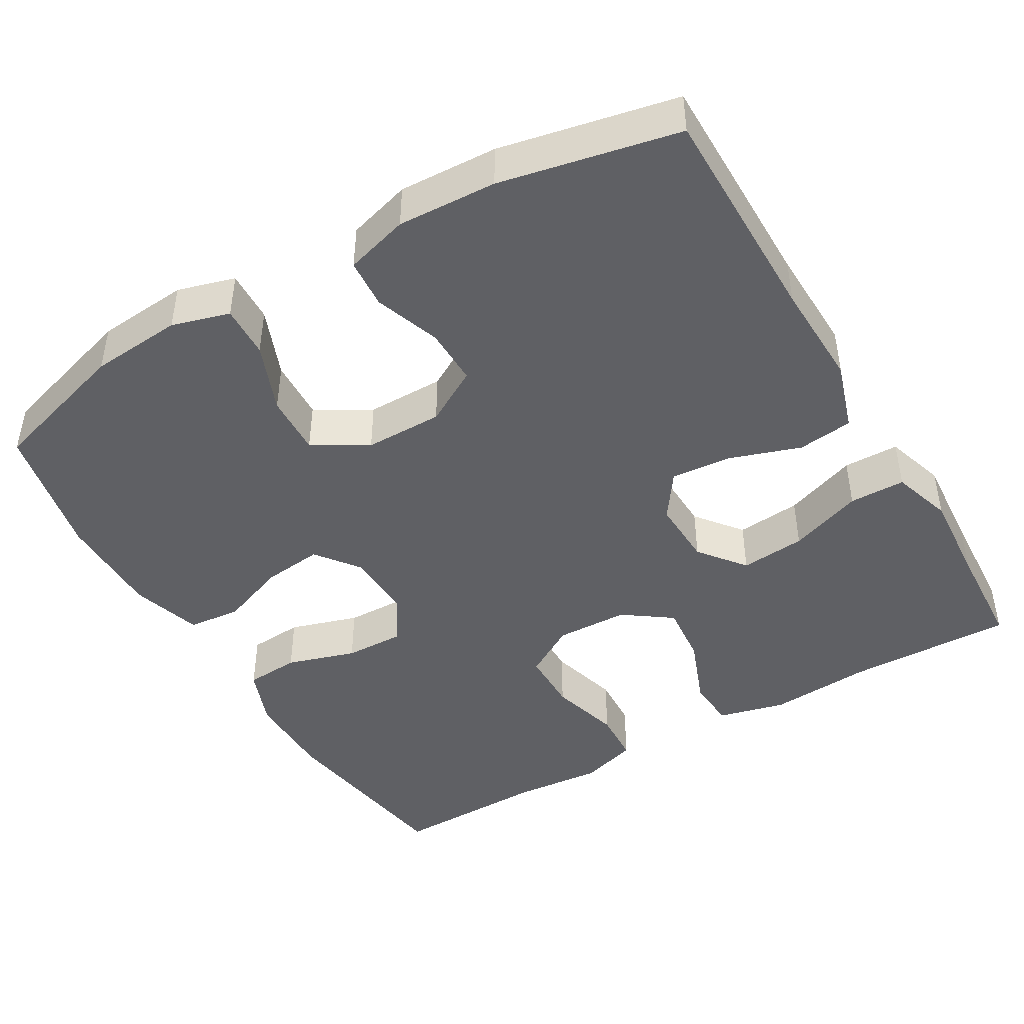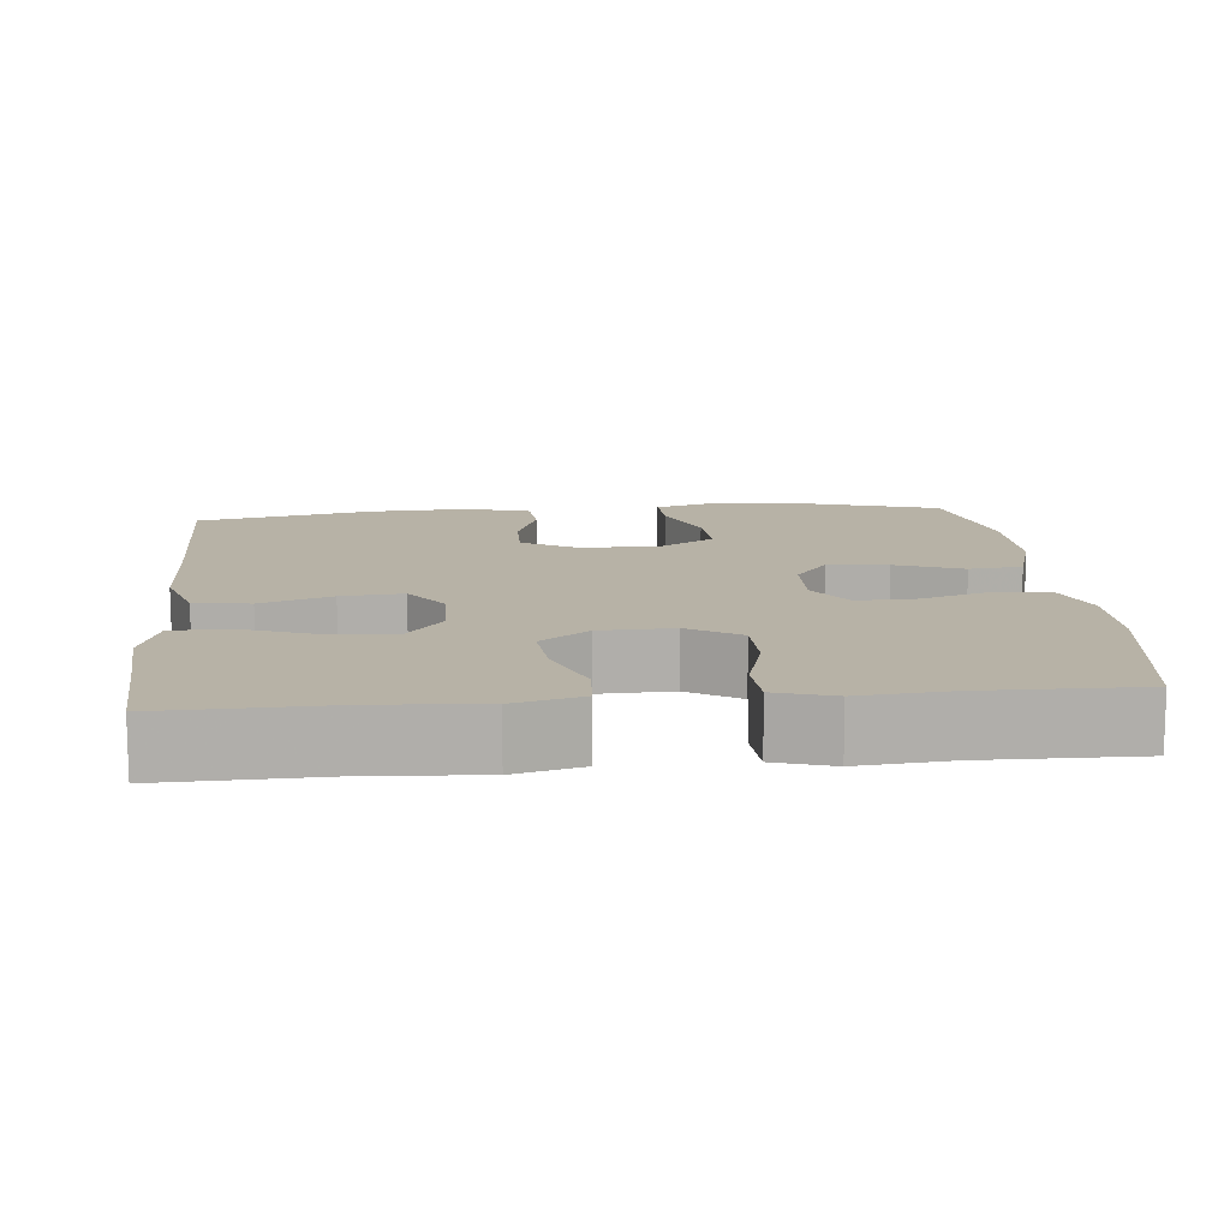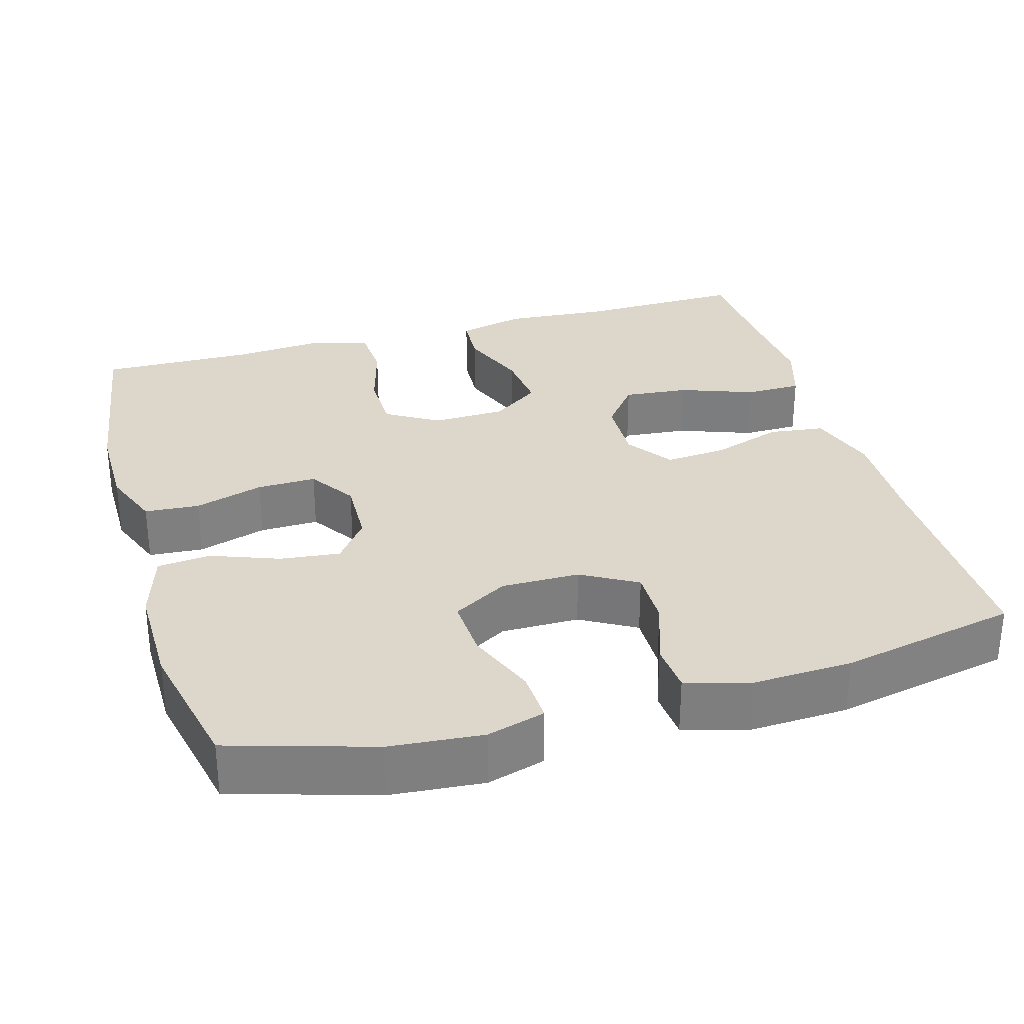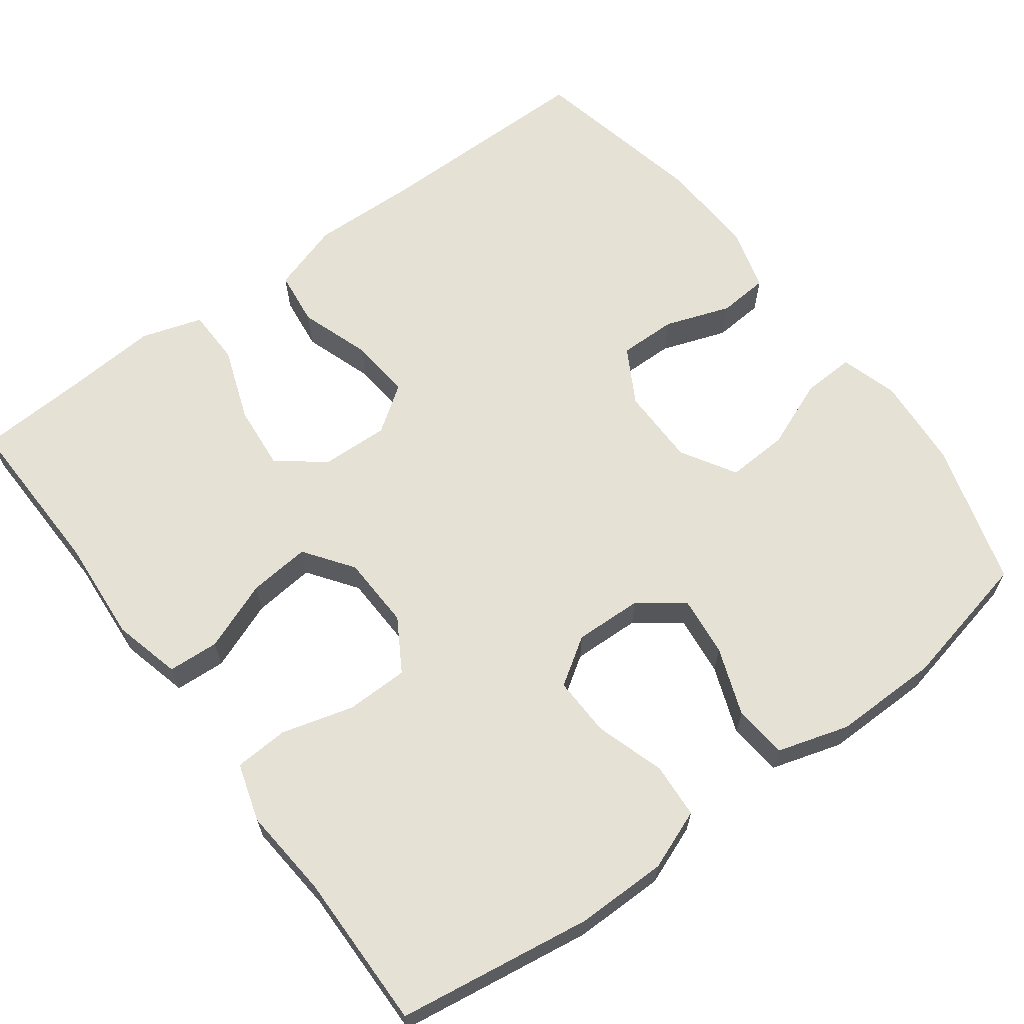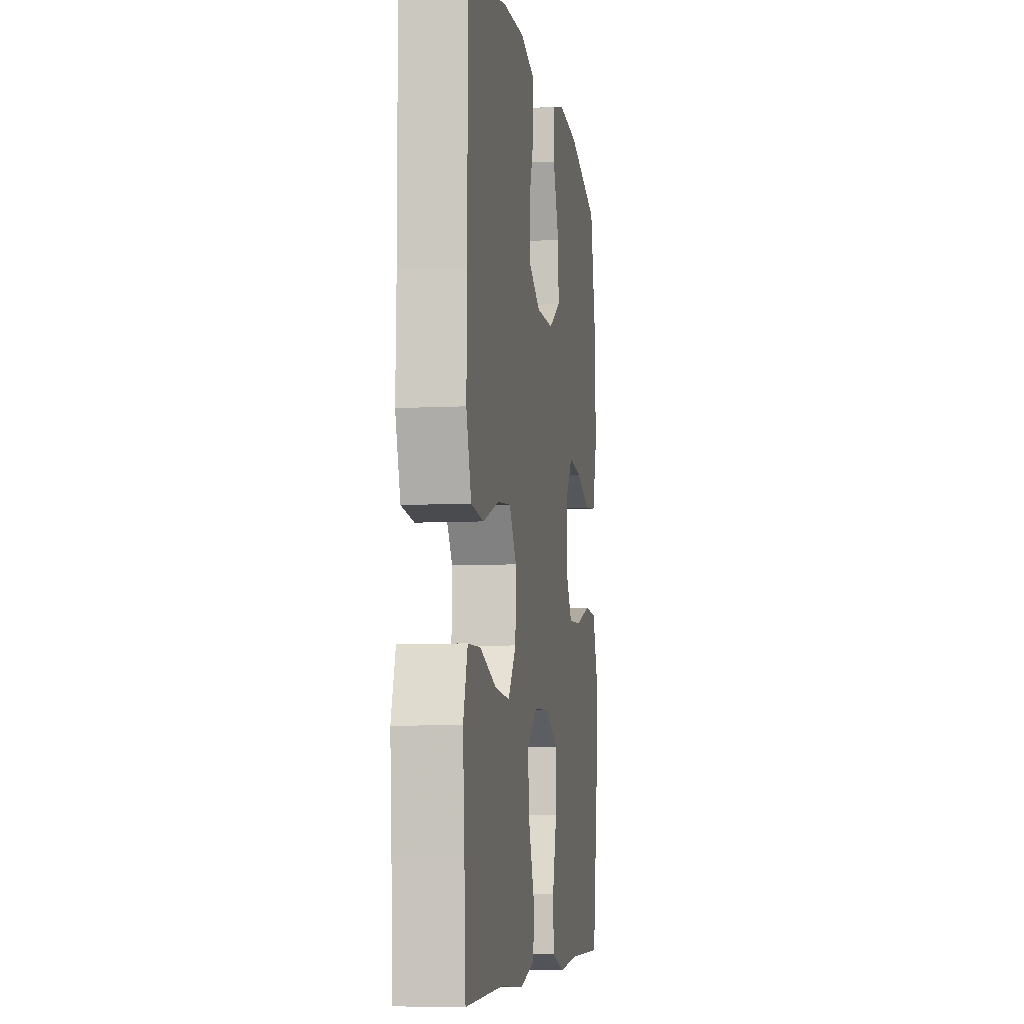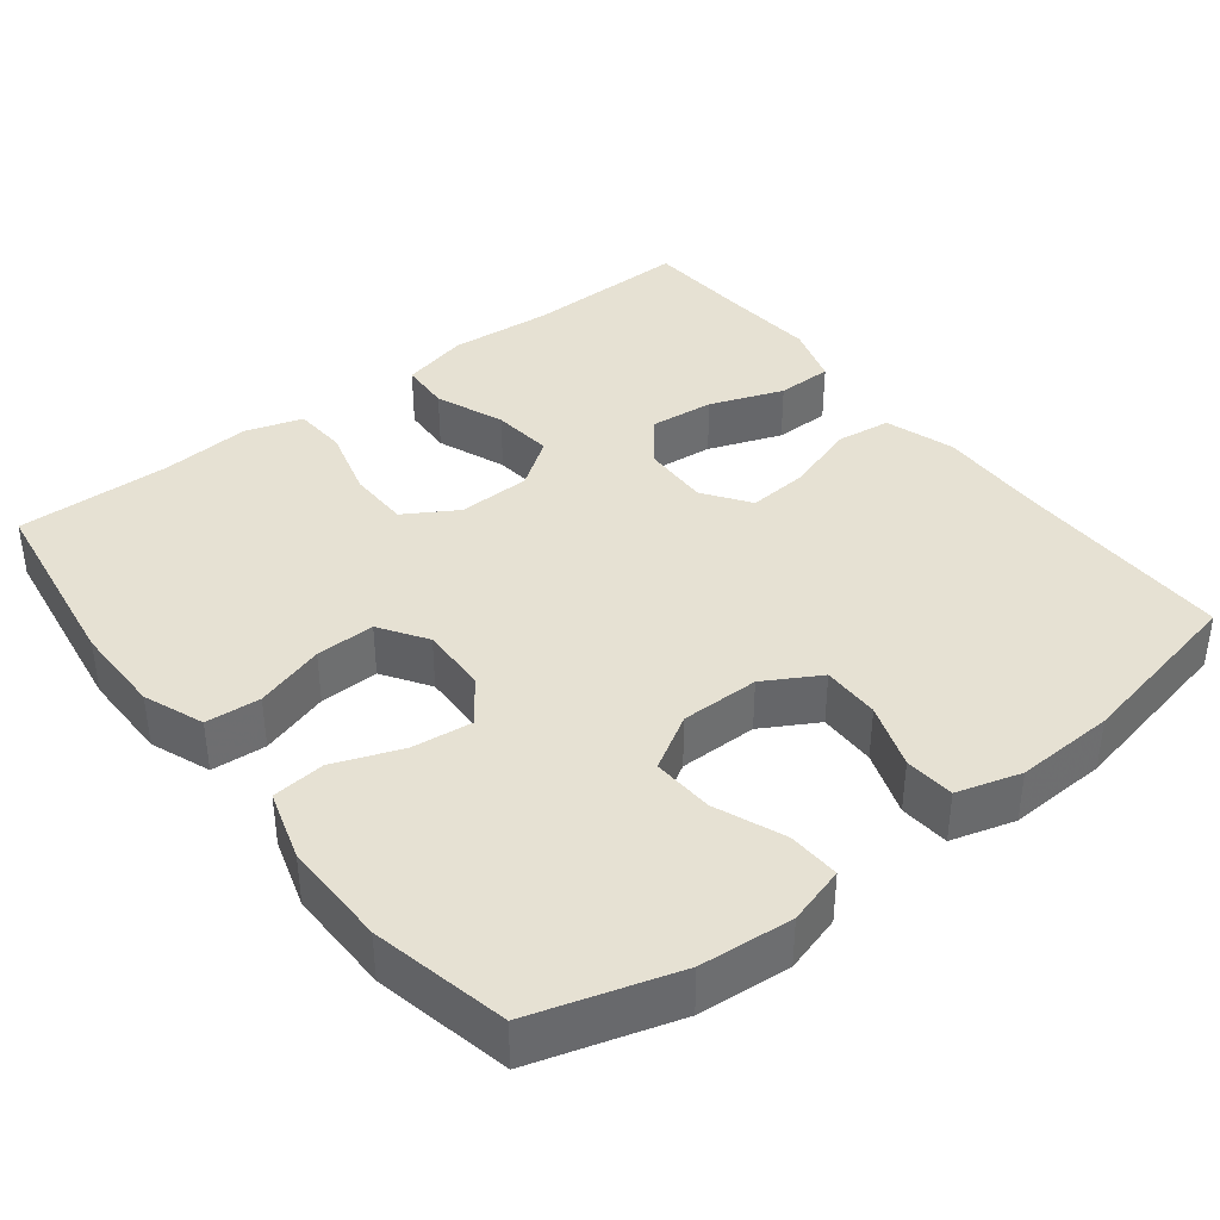
<metadata>
{"format":"obj","ext":"obj","renderer":"f3d","projection":"perspective","resolution":1024,"background":"white","views":[{"elev":-44.7,"azim":30.4,"up":"+Y"},{"elev":12.5,"azim":174.5,"up":"+Y"},{"elev":30.5,"azim":-16.0,"up":"+Y"},{"elev":64.3,"azim":-126.7,"up":"+Y"},{"elev":-6.9,"azim":98.8,"up":"+Z"},{"elev":38.6,"azim":-37.9,"up":"+Y"}]}
</metadata>
<code>
v 0.5 0.07 -0.5
v 0.283 0.07 -0.495
v 0.148 0.07 -0.505
v 0.06 0.07 -0.483
v 0.056 0.07 -0.417
v 0.091 0.07 -0.327
v 0.099 0.07 -0.247
v 0.036 0.07 -0.202
v -0.059 0.07 -0.199
v -0.127 0.07 -0.24
v -0.128 0.07 -0.321
v -0.102 0.07 -0.414
v -0.106 0.07 -0.484
v -0.181 0.07 -0.507
v -0.298 0.07 -0.497
v -0.5 0.07 -0.5
v -0.538 0.07 -0.249
v -0.538 0.07 -0.131
v -0.508 0.07 -0.053
v -0.437 0.07 -0.048
v -0.347 0.07 -0.076
v -0.27 0.07 -0.078
v -0.23 0.07 -0.017
v -0.233 0.07 0.071
v -0.276 0.07 0.128
v -0.354 0.07 0.119
v -0.442 0.07 0.086
v -0.511 0.07 0.093
v -0.539 0.07 0.185
v -0.538 0.07 0.323
v -0.5 0.07 0.5
v -0.314 0.07 0.556
v -0.194 0.07 0.566
v -0.119 0.07 0.544
v -0.122 0.07 0.476
v -0.158 0.07 0.386
v -0.162 0.07 0.306
v -0.091 0.07 0.264
v 0.011 0.07 0.264
v 0.083 0.07 0.305
v 0.082 0.07 0.38
v 0.052 0.07 0.465
v 0.057 0.07 0.53
v 0.14 0.07 0.554
v 0.269 0.07 0.548
v 0.5 0.07 0.5
v 0.499 0.07 0.208
v 0.503 0.07 0.07
v 0.474 0.07 -0.021
v 0.402 0.07 -0.03
v 0.31 0.07 0.001
v 0.23 0.07 0.008
v 0.188 0.07 -0.052
v 0.191 0.07 -0.14
v 0.238 0.07 -0.2
v 0.323 0.07 -0.192
v 0.419 0.07 -0.157
v 0.492 0.07 -0.158
v 0.517 0.07 -0.237
v 0.508 0.07 -0.359
v 0.5 0 -0.5
v 0.283 0 -0.495
v 0.148 0 -0.505
v 0.06 0 -0.483
v 0.056 0 -0.417
v 0.091 0 -0.327
v 0.099 0 -0.247
v 0.036 0 -0.202
v -0.059 0 -0.199
v -0.127 0 -0.24
v -0.128 0 -0.321
v -0.102 0 -0.414
v -0.106 0 -0.484
v -0.181 0 -0.507
v -0.298 0 -0.497
v -0.5 0 -0.5
v -0.538 0 -0.249
v -0.538 0 -0.131
v -0.508 0 -0.053
v -0.437 0 -0.048
v -0.347 0 -0.076
v -0.27 0 -0.078
v -0.23 0 -0.017
v -0.233 0 0.071
v -0.276 0 0.128
v -0.354 0 0.119
v -0.442 0 0.086
v -0.511 0 0.093
v -0.539 0 0.185
v -0.538 0 0.323
v -0.5 0 0.5
v -0.314 0 0.556
v -0.194 0 0.566
v -0.119 0 0.544
v -0.122 0 0.476
v -0.158 0 0.386
v -0.162 0 0.306
v -0.091 0 0.264
v 0.011 0 0.264
v 0.083 0 0.305
v 0.082 0 0.38
v 0.052 0 0.465
v 0.057 0 0.53
v 0.14 0 0.554
v 0.269 0 0.548
v 0.5 0 0.5
v 0.499 0 0.208
v 0.503 0 0.07
v 0.474 0 -0.021
v 0.402 0 -0.03
v 0.31 0 0.001
v 0.23 0 0.008
v 0.188 0 -0.052
v 0.191 0 -0.14
v 0.238 0 -0.2
v 0.323 0 -0.192
v 0.419 0 -0.157
v 0.492 0 -0.158
v 0.517 0 -0.237
v 0.508 0 -0.359
f 57 58 59 60
f 56 57 60 1
f 55 56 1 2
f 54 55 2 3
f 53 54 3 4
f 48 49 50 51
f 47 48 51 52
f 46 47 52
f 45 46 52 53
f 41 42 43 44
f 40 41 44 45
f 33 34 35 36
f 33 36 37
f 32 33 37
f 31 32 37
f 30 31 37 38
f 26 27 28 29
f 25 26 29 30
f 18 19 20 21
f 18 21 22
f 15 16 17 18
f 15 18 22
f 14 15 22 23
f 11 12 13 14
f 10 11 14 23
f 4 5 6
f 45 53 4 6
f 25 30 38
f 24 25 38 39
f 9 10 23 24
f 8 9 24 39
f 7 8 39 40
f 45 6 7
f 7 40 45
f 120 119 118 117
f 61 120 117 116
f 62 61 116 115
f 63 62 115 114
f 64 63 114 113
f 111 110 109 108
f 112 111 108 107
f 112 107 106
f 113 112 106 105
f 104 103 102 101
f 105 104 101 100
f 96 95 94 93
f 97 96 93
f 97 93 92
f 97 92 91
f 98 97 91 90
f 89 88 87 86
f 90 89 86 85
f 81 80 79 78
f 82 81 78
f 78 77 76 75
f 82 78 75
f 83 82 75 74
f 74 73 72 71
f 83 74 71 70
f 66 65 64
f 66 64 113 105
f 98 90 85
f 99 98 85 84
f 84 83 70 69
f 99 84 69 68
f 100 99 68 67
f 67 66 105
f 105 100 67
f 1 61 62 2
f 2 62 63 3
f 3 63 64 4
f 4 64 65 5
f 5 65 66 6
f 6 66 67 7
f 7 67 68 8
f 8 68 69 9
f 9 69 70 10
f 10 70 71 11
f 11 71 72 12
f 12 72 73 13
f 13 73 74 14
f 14 74 75 15
f 15 75 76 16
f 16 76 77 17
f 17 77 78 18
f 18 78 79 19
f 19 79 80 20
f 20 80 81 21
f 21 81 82 22
f 22 82 83 23
f 23 83 84 24
f 24 84 85 25
f 25 85 86 26
f 26 86 87 27
f 27 87 88 28
f 28 88 89 29
f 29 89 90 30
f 30 90 91 31
f 31 91 92 32
f 32 92 93 33
f 33 93 94 34
f 34 94 95 35
f 35 95 96 36
f 36 96 97 37
f 37 97 98 38
f 38 98 99 39
f 39 99 100 40
f 40 100 101 41
f 41 101 102 42
f 42 102 103 43
f 43 103 104 44
f 44 104 105 45
f 45 105 106 46
f 46 106 107 47
f 47 107 108 48
f 48 108 109 49
f 49 109 110 50
f 50 110 111 51
f 51 111 112 52
f 52 112 113 53
f 53 113 114 54
f 54 114 115 55
f 55 115 116 56
f 56 116 117 57
f 57 117 118 58
f 58 118 119 59
f 59 119 120 60
f 60 120 61 1

</code>
